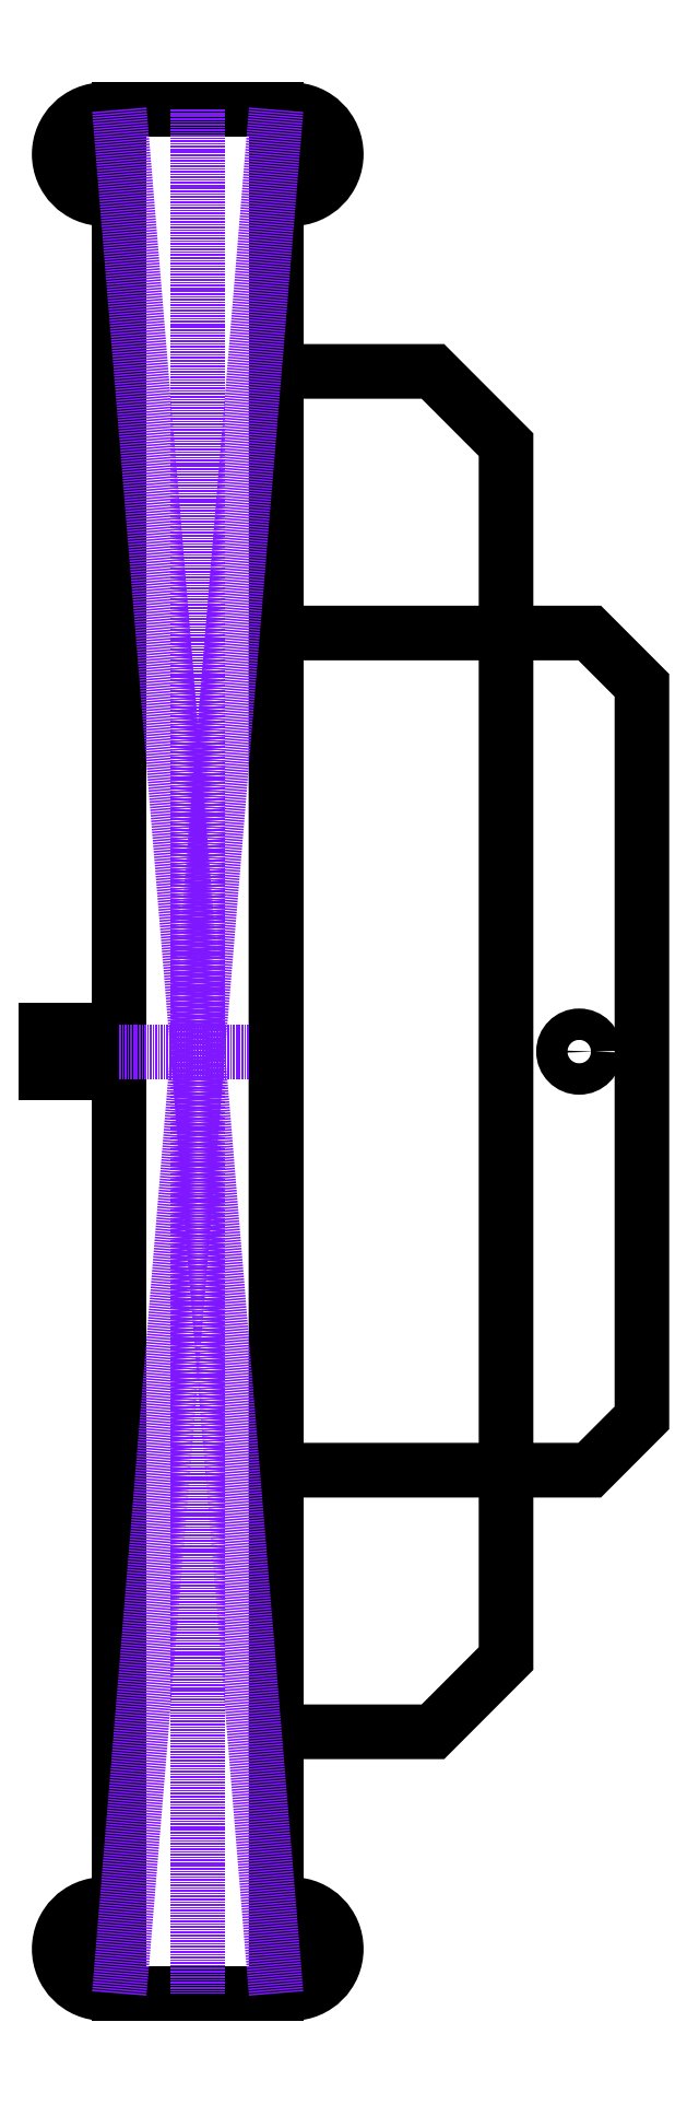
<metadata>
{"format":"dxf","ext":"dxf","renderer":"ezdxf+matplotlib","layout":"modelspace","background":"white","min_lineweight":24,"dpi":150}
</metadata>
<code>
0
SECTION
2
ENTITIES
0
POLYLINE
8
0
66
     1
10
0
20
0
30
0
70
     1
0
VERTEX
8
0
10
7.5
20
40
30
0
0
VERTEX
8
0
10
7.5
20
-40
30
0
0
VERTEX
8
0
10
37.5
20
-40
30
0
0
VERTEX
8
0
10
42.5
20
-35
30
0
0
VERTEX
8
0
10
42.5
20
35
30
0
0
VERTEX
8
0
10
37.5
20
40
30
0
0
SEQEND
8
0
0
POLYLINE
8
0
66
     1
10
0
20
0
30
0
70
     1
0
VERTEX
8
0
10
7.5
20
65
30
0
0
VERTEX
8
0
10
7.5
20
-65
30
0
0
VERTEX
8
0
10
22.5
20
-65
30
0
0
VERTEX
8
0
10
29.5
20
-58
30
0
0
VERTEX
8
0
10
29.5
20
58
30
0
0
VERTEX
8
0
10
22.5
20
65
30
0
0
SEQEND
8
0
0
POLYLINE
8
0
66
     1
10
0
20
0
30
0
70
     1
0
VERTEX
8
0
10
-7.5
20
2
30
0
0
VERTEX
8
0
10
-14.5
20
2
30
0
0
VERTEX
8
0
10
-14.5
20
-2
30
0
0
VERTEX
8
0
10
-7.5
20
-2
30
0
0
SEQEND
8
0
0
POLYLINE
8
0
66
     1
10
0
20
0
30
0
0
VERTEX
8
0
10
7.5
20
-90
30
0
0
VERTEX
8
0
10
7.5
20
-81.5
30
0
0
VERTEX
8
0
10
9
20
-86.9
30
0
42
1
0
VERTEX
8
0
10
9
20
-84.6
30
0
0
VERTEX
8
0
10
7.5
20
-84.6
30
0
0
SEQEND
8
0
0
POLYLINE
8
0
66
     1
10
0
20
0
30
0
0
VERTEX
8
0
10
7.5
20
-81.5
30
0
0
VERTEX
8
0
10
9.01
20
-81.5
30
0
42
-1
0
VERTEX
8
0
10
9
20
-90
30
0
0
VERTEX
8
0
10
7.5
20
-90
30
0
0
SEQEND
8
0
0
POLYLINE
8
0
66
     1
10
0
20
0
30
0
0
VERTEX
8
0
10
7.5
20
-84.6
30
0
0
VERTEX
8
0
10
9
20
-84.6
30
0
42
-1
0
VERTEX
8
0
10
9
20
-86.9
30
0
0
VERTEX
8
0
10
7.5
20
-86.9
30
0
0
SEQEND
8
0
0
POLYLINE
8
0
66
     1
10
0
20
0
30
0
0
VERTEX
8
0
10
-7.5
20
-81.5
30
0
0
VERTEX
8
0
10
-9.01
20
-81.5
30
0
42
1
0
VERTEX
8
0
10
-9
20
-90
30
0
0
VERTEX
8
0
10
-7.5
20
-90
30
0
0
SEQEND
8
0
0
POLYLINE
8
0
66
     1
10
0
20
0
30
0
0
VERTEX
8
0
10
-7.5
20
-84.6
30
0
0
VERTEX
8
0
10
-9
20
-84.6
30
0
42
1
0
VERTEX
8
0
10
-9
20
-86.9
30
0
0
VERTEX
8
0
10
-7.5
20
-86.9
30
0
0
SEQEND
8
0
0
POLYLINE
8
0
66
     1
10
0
20
0
30
0
0
VERTEX
8
0
10
7.5
20
84.6
30
0
0
VERTEX
8
0
10
9
20
84.6
30
0
42
1
0
VERTEX
8
0
10
9
20
86.9
30
0
0
VERTEX
8
0
10
7.5
20
86.9
30
0
0
SEQEND
8
0
0
POLYLINE
8
0
66
     1
10
0
20
0
30
0
0
VERTEX
8
0
10
7.5
20
81.5
30
0
0
VERTEX
8
0
10
9.01
20
81.5
30
0
42
1
0
VERTEX
8
0
10
9
20
90
30
0
0
VERTEX
8
0
10
7.5
20
90
30
0
0
SEQEND
8
0
0
POLYLINE
8
0
66
     1
10
0
20
0
30
0
0
VERTEX
8
0
10
-7.5
20
86.9
30
0
0
VERTEX
8
0
10
-9
20
86.9
30
0
42
1
0
VERTEX
8
0
10
-9
20
84.6
30
0
0
VERTEX
8
0
10
-7.5
20
84.6
30
0
0
SEQEND
8
0
0
POLYLINE
8
0
66
     1
10
0
20
0
30
0
0
VERTEX
8
0
10
-7.5
20
90
30
0
0
VERTEX
8
0
10
-9
20
90
30
0
42
1
0
VERTEX
8
0
10
-9.01
20
81.5
30
0
0
VERTEX
8
0
10
-7.5
20
81.5
30
0
0
SEQEND
8
0
0
LINE
8
0
10
7.5
20
90
30
0
11
-7.5
21
90
31
0
0
LINE
8
0
10
-7.5
20
90
30
0
11
-7.5
21
-90
31
0
0
LINE
8
0
10
-7.5
20
-90
30
0
11
7.5
21
-90
31
0
0
LINE
8
0
10
7.5
20
-90
30
0
11
7.5
21
90
31
0
0
LINE
8
0
10
-7.5
20
90
30
0
11
7.5
21
-90
31
0
0
LINE
8
0
10
-7.5
20
-90
30
0
11
7.5
21
90
31
0
0
LINE
8
0
10
0
20
90
30
0
11
0
21
-90
31
0
0
LINE
8
0
10
-7.5
20
0
30
0
11
7.5
21
0
31
0
0
LINE
8
0
10
7.5
20
-20.04
30
0
11
7.5
21
20.04
31
0
0
CIRCLE
8
0
10
-12.5
20
-5e-15
30
0
40
1.5
0
CIRCLE
8
0
10
36.5
20
-1e-16
30
0
40
1.5
0
ENDSEC
0
EOF

</code>
